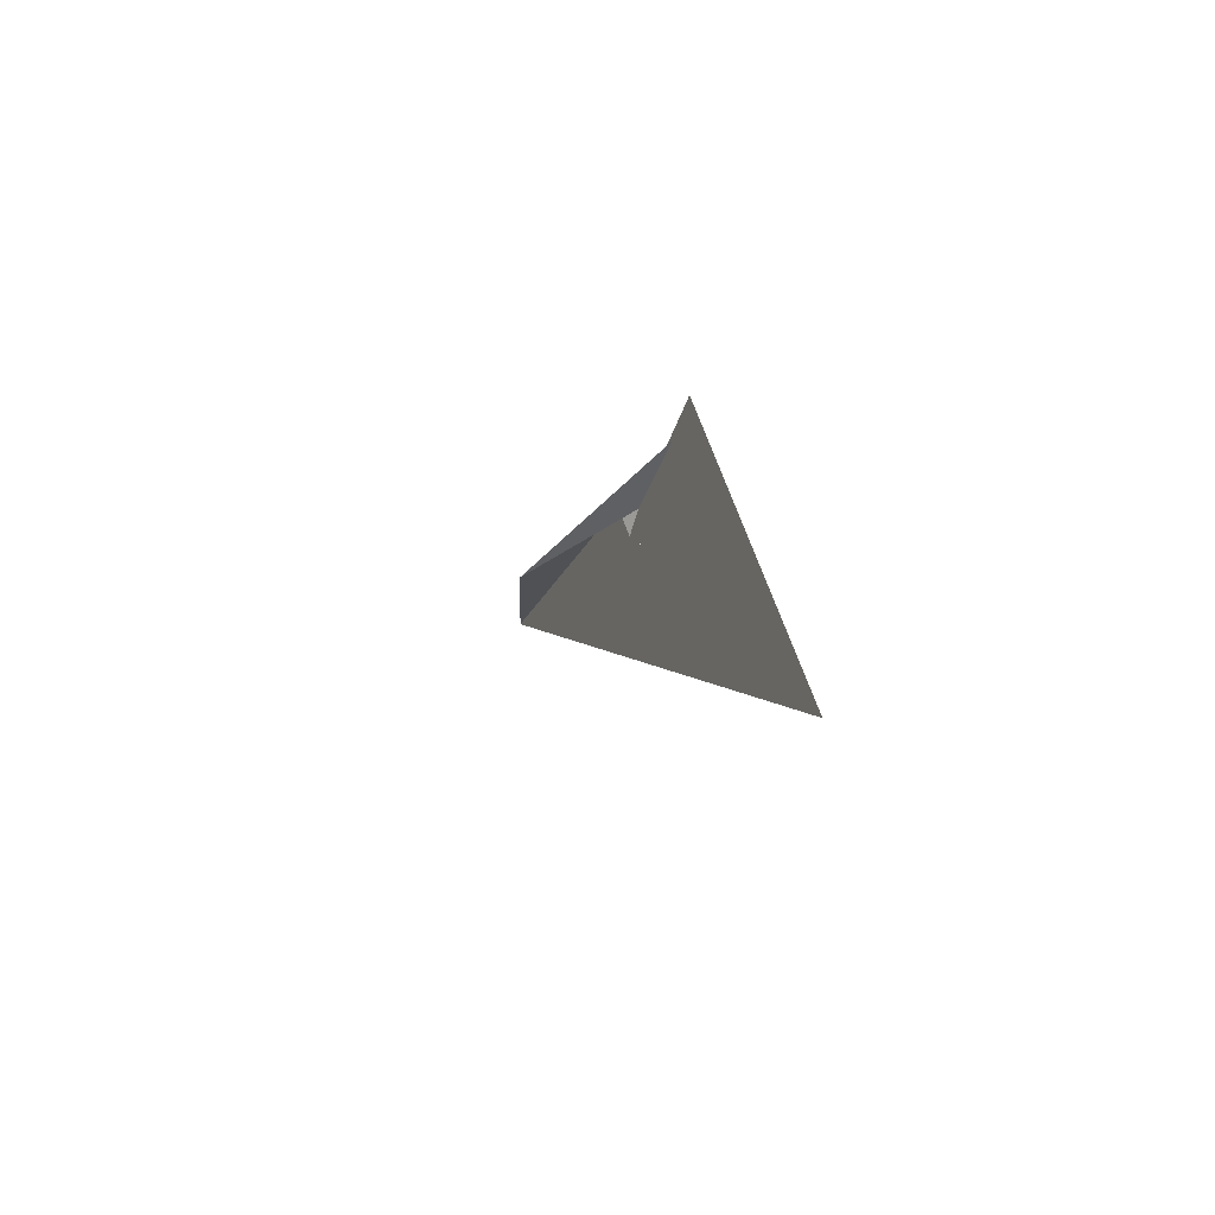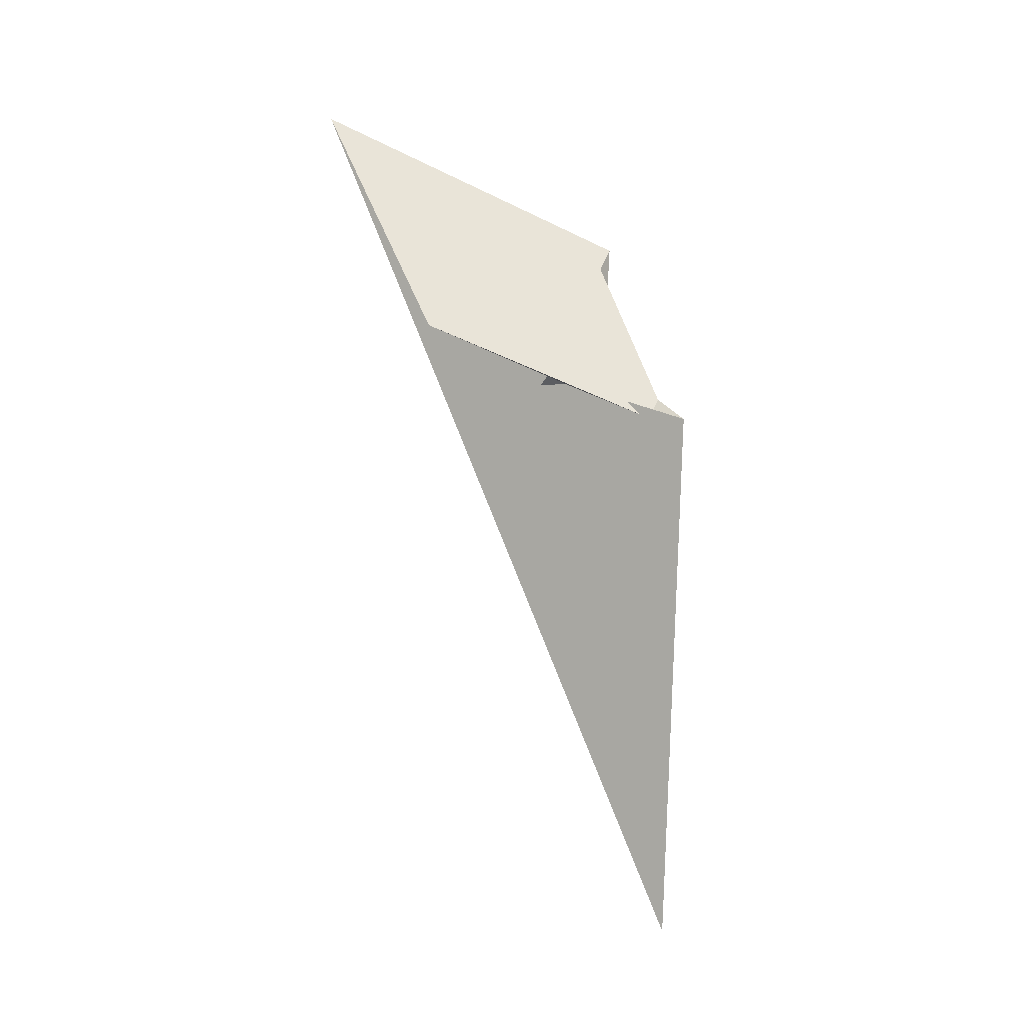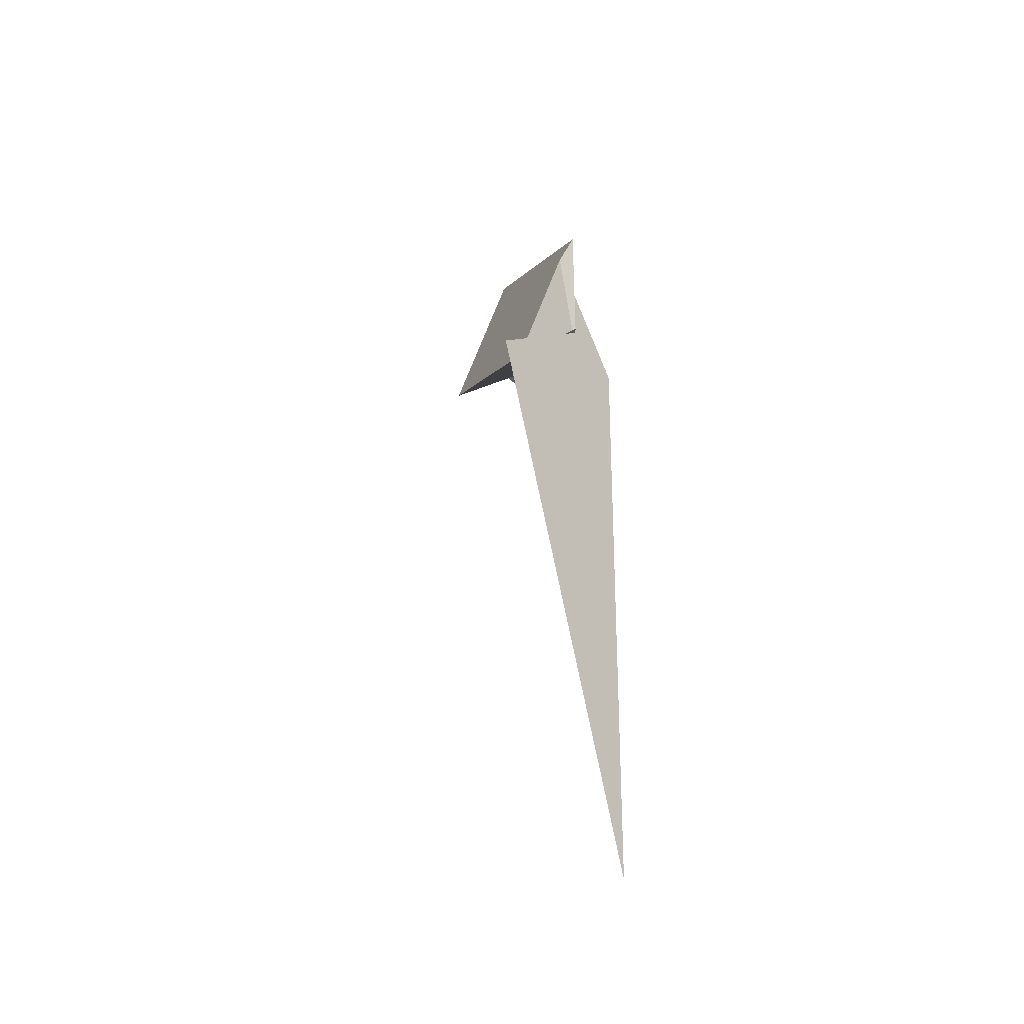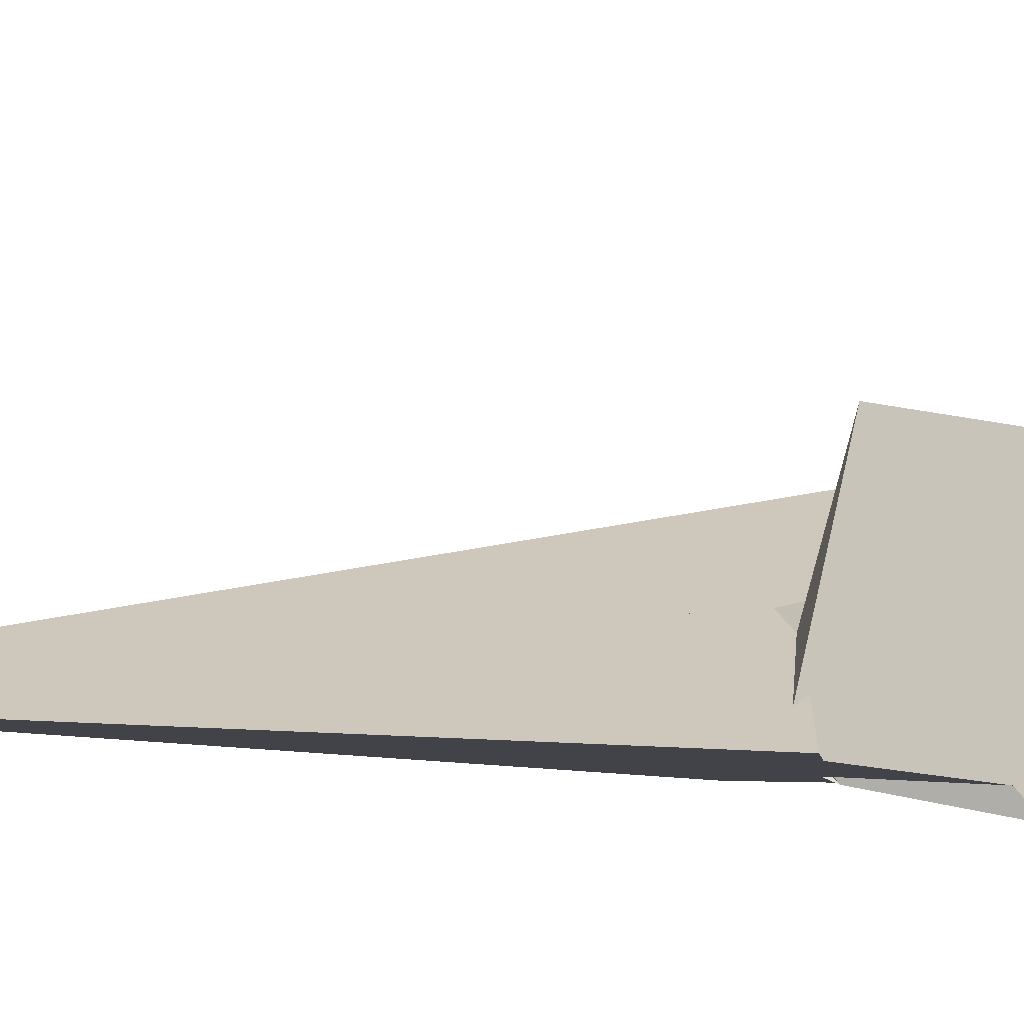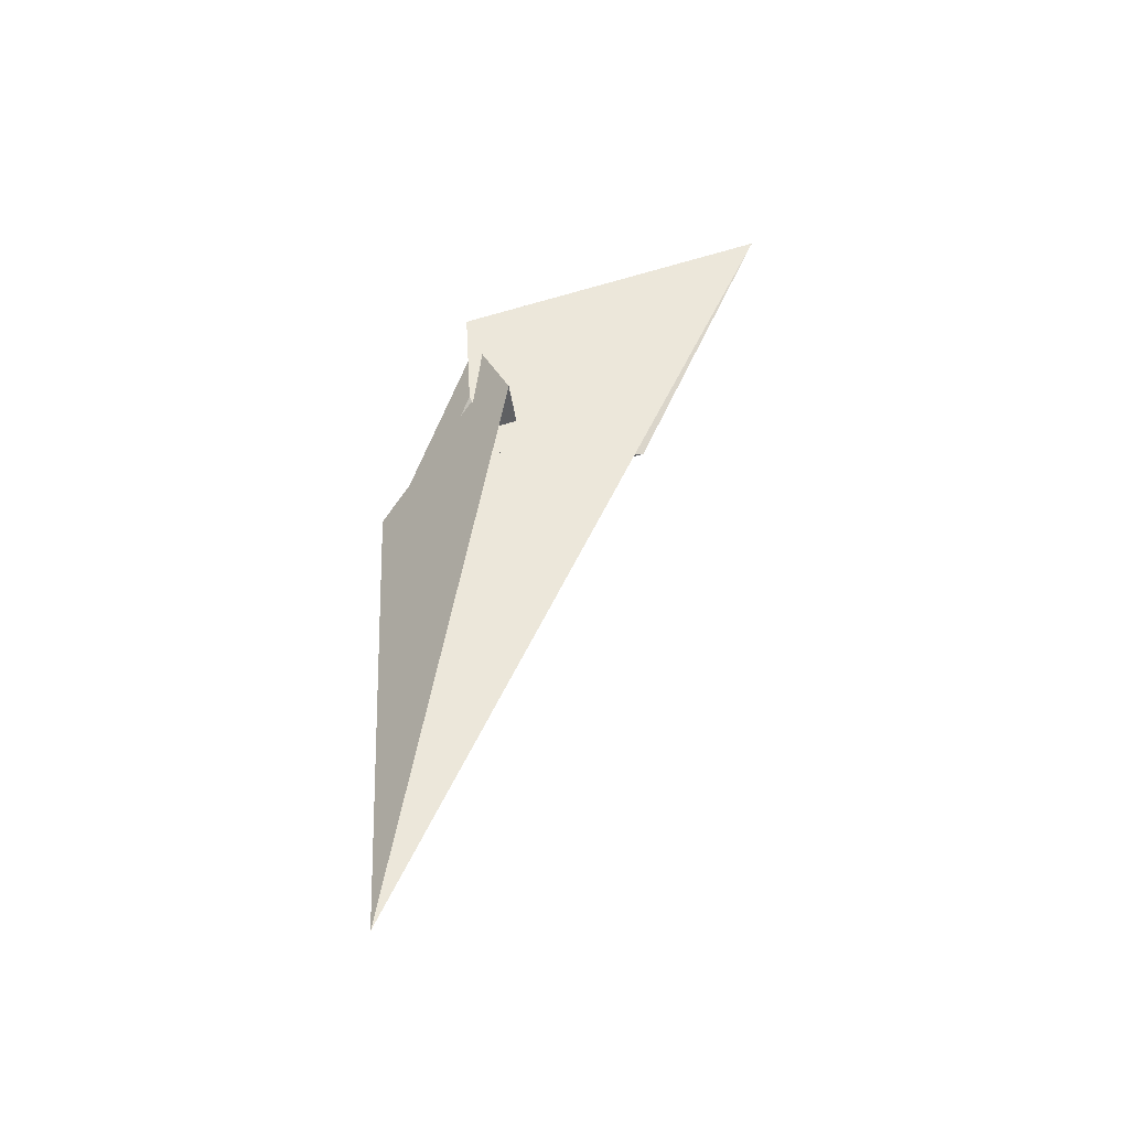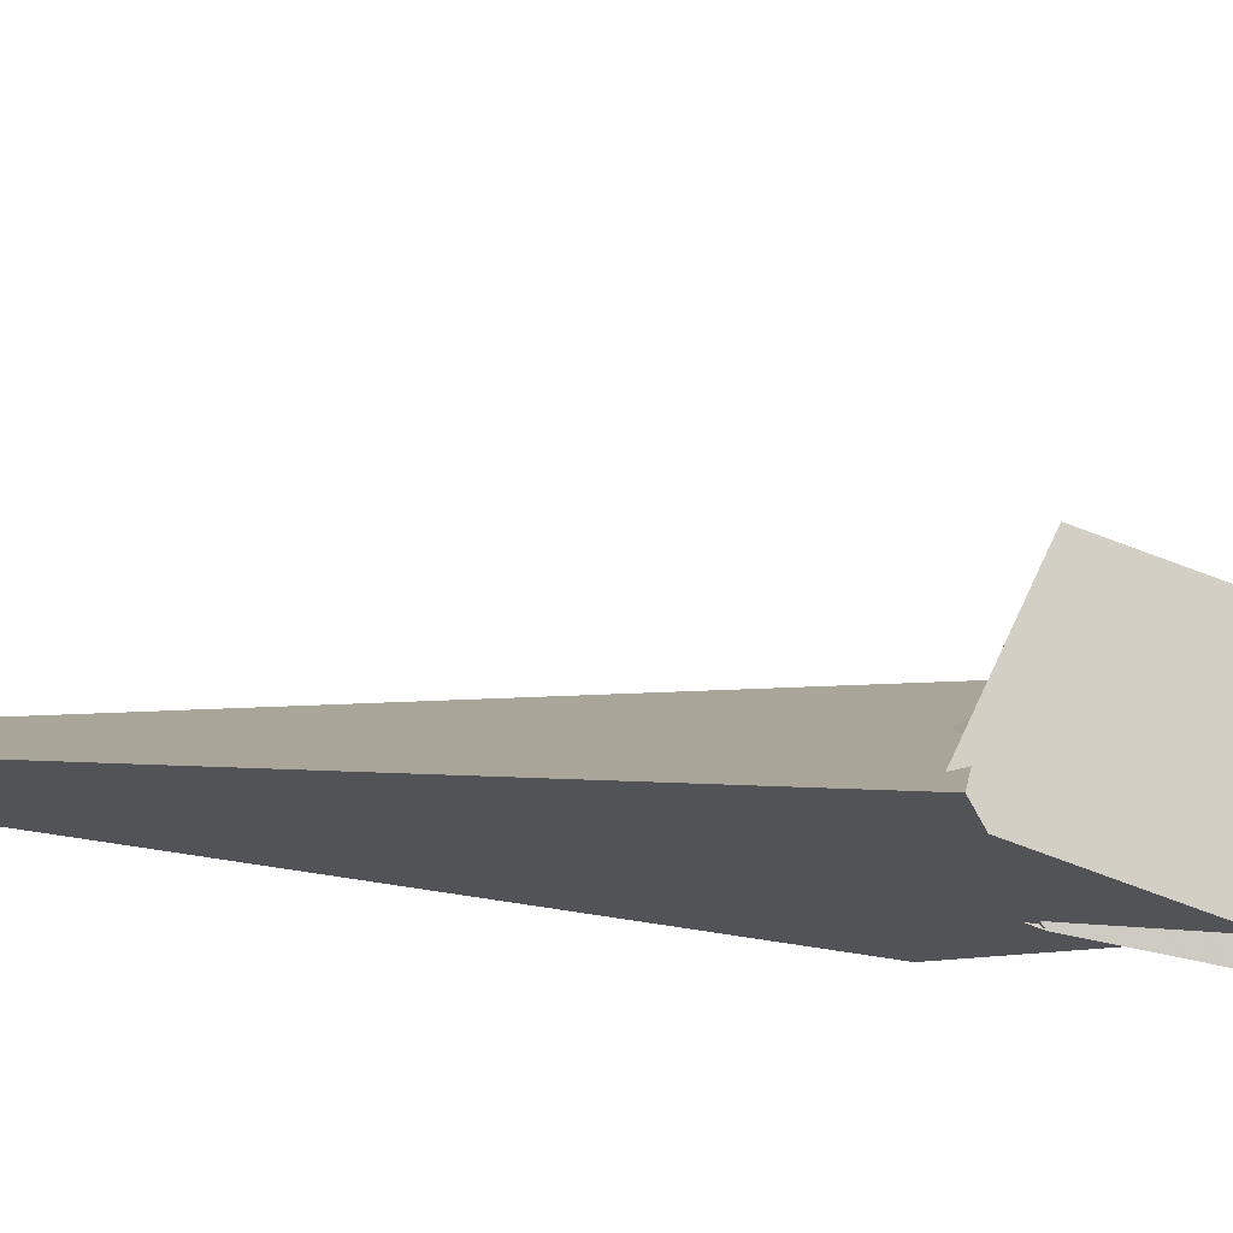
<metadata>
{"format":"obj","ext":"obj","renderer":"f3d","projection":"perspective","resolution":1024,"background":"white","views":[{"elev":-69.8,"azim":-63.8,"up":"+Z"},{"elev":-5.4,"azim":-111.5,"up":"+Z"},{"elev":-29.2,"azim":-38.5,"up":"+Z"},{"elev":-22.2,"azim":-117.0,"up":"+Y"},{"elev":-40.9,"azim":61.6,"up":"+Z"},{"elev":-36.8,"azim":-109.2,"up":"+Y"}]}
</metadata>
<code>
v 0.08367 0.6944 -0.04693
v 0.1773 0.6349 -0.04078
v 0.4816 0.00147 -0.1737
v 0.6071 0.2801 -0.04078
v 0.3575 2.043 0.5006
v -0.6027 -0.2672 -0.5783
v 0.04552 0.4749 -0.1342
v 1.029 -0.003084 -0.01824
v 0.03956 0.4847 -0.1325
v 0.5294 -0.1424 -0.21
v 0.1145 0.09378 -0.2469
v 0.7878 0.6539 -0.2839
v 0.5111 0.08926 0.2129
v -0.1013 0.2735 0.3153
v -0.1127 0.4272 0.2127
v 0.1193 -0.1671 0.5386
v 0.7349 0.7252 -0.3135
v 0.7229 0.6845 -0.2807
v 0.1076 0.3297 0.1976
v 0.3594 -0.1213 0.4164
v 1.702 2.843 3.219
v 0.3312 -0.2136 1.559
v 0.5731 0.177 -0.5142
v 0.3937 -0.2167 -0.631
v 0.2843 -0.8162 -6.421
v 0.5047 0.07291 0.1739
v 0.3911 -0.1627 0.3188
v -0.1357 0.4529 0.1466
v -0.1598 0.606 0.01477
v -0.1589 0.442 0.09824
v -0.5344 -0.4124 -0.348
v 0.2568 -0.05769 1.309
v 0.3013 0.3319 -0.3201
v -0.06947 0.4342 0.07633
v 0.2976 -0.1508 0.2687
v 0.29 0.5975 -0.6256
v 0.2263 0.1538 0.0003525
v -0.04959 0.6218 -0.02516
v -0.1459 0.3115 -0.1367
v 0.03939 0.4848 -0.1313
v 0.3319 -0.2296 -0.6106
v -0.1033 0.4083 0.09933
v 0.3632 -0.1045 0.2261
v -0.9312 -0.5346 -0.6171
f 1 2 9 7 3 4 8 10 11 6 5
f 1 2 15 14 16 20 19 13 12 18 17
f 3 4 12 13 26 27 22 21 25 24 23
f 5 6 31 32 22 21 15 14 28 30 29
f 3 7 37 28 14 16 35 34 36 33 23
f 1 5 29 38 40 39 41 24 23 33 17
f 4 8 35 34 42 30 29 38 43 18 12
f 2 9 40 39 42 34 36 44 25 21 15
f 10 11 26 13 19 37 28 30 42 39 41
f 8 10 41 24 25 44 31 32 20 16 35
f 6 11 26 27 43 18 17 33 36 44 31
f 7 9 40 38 43 27 22 32 20 19 37

</code>
